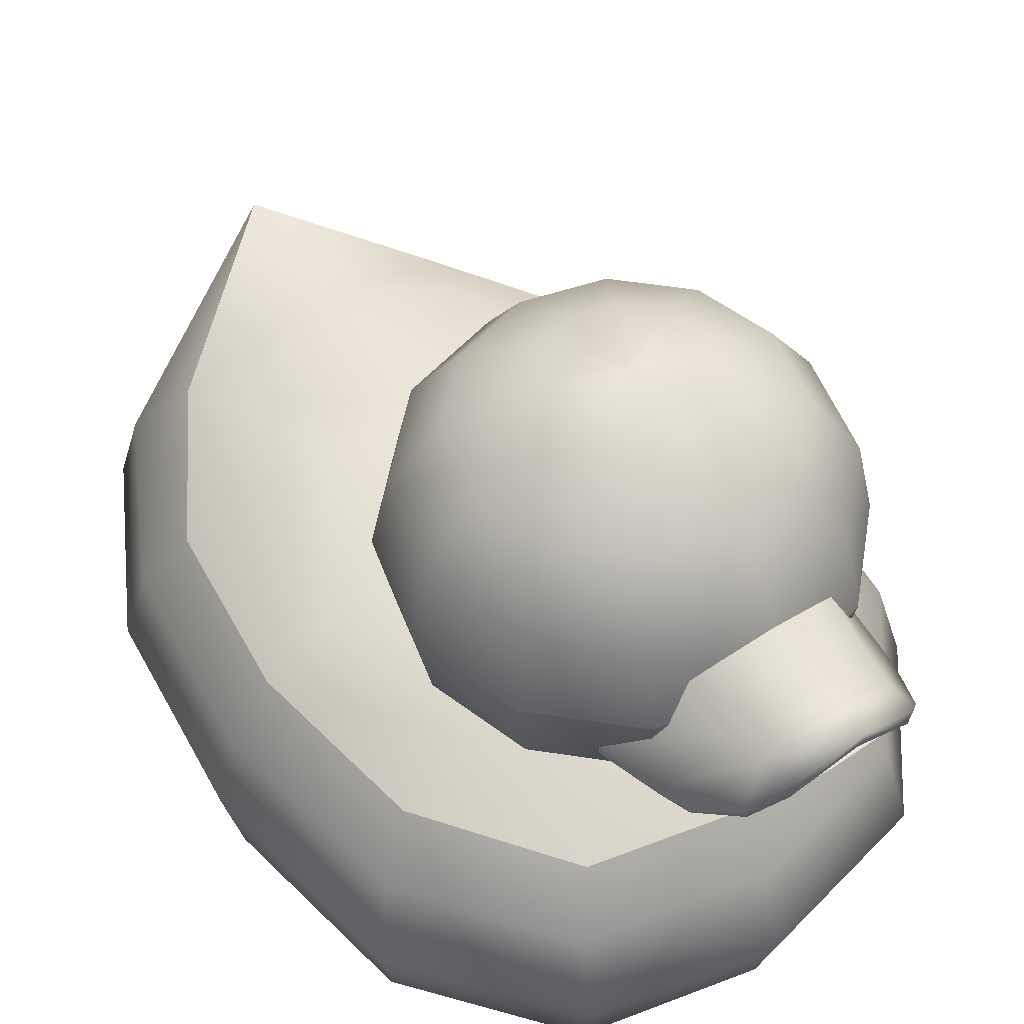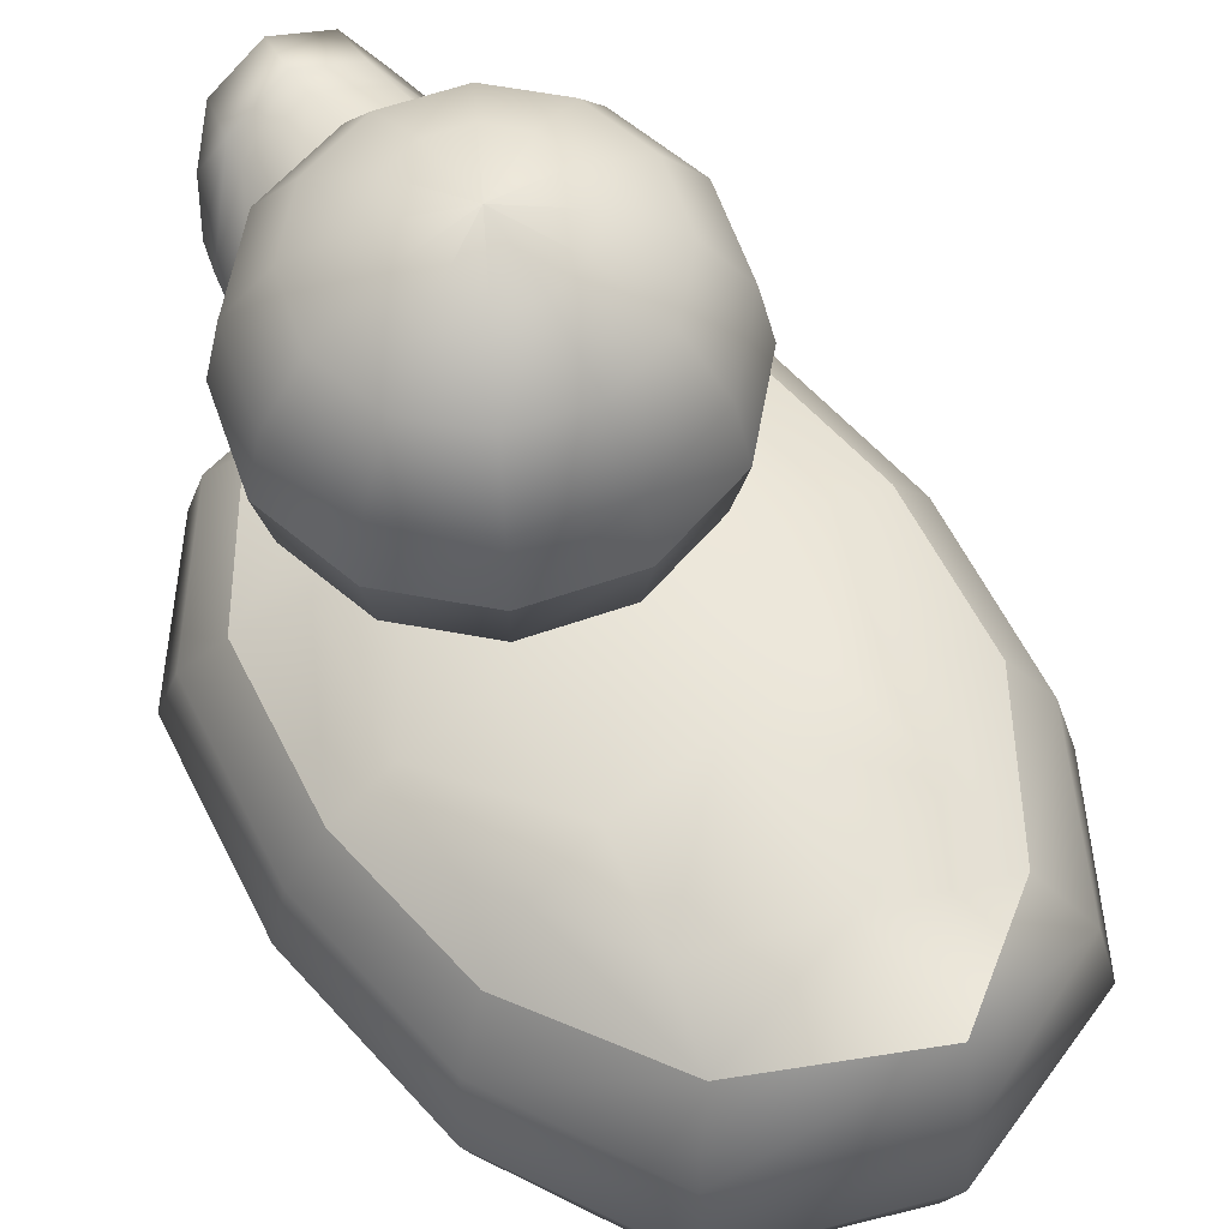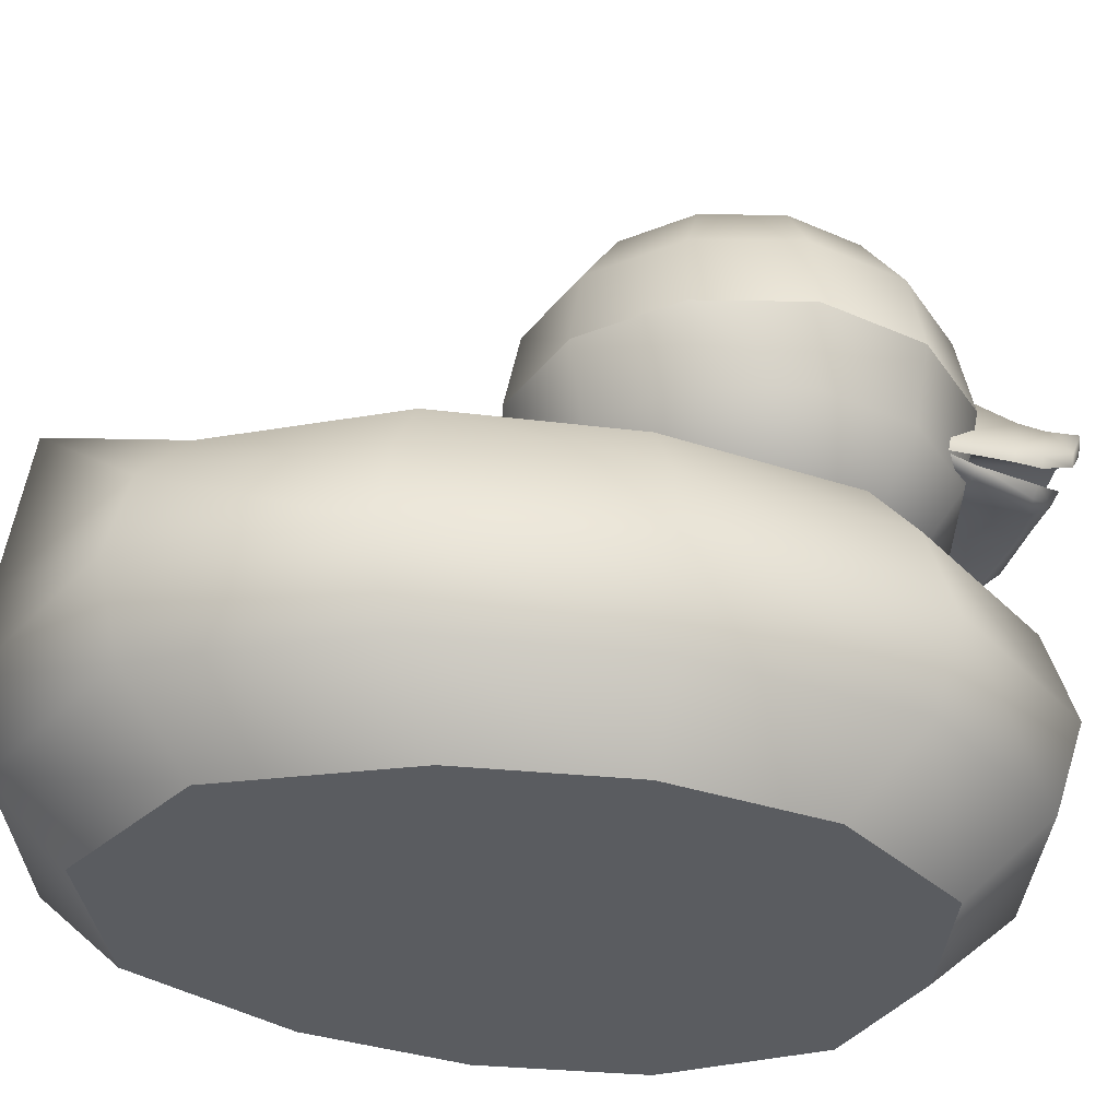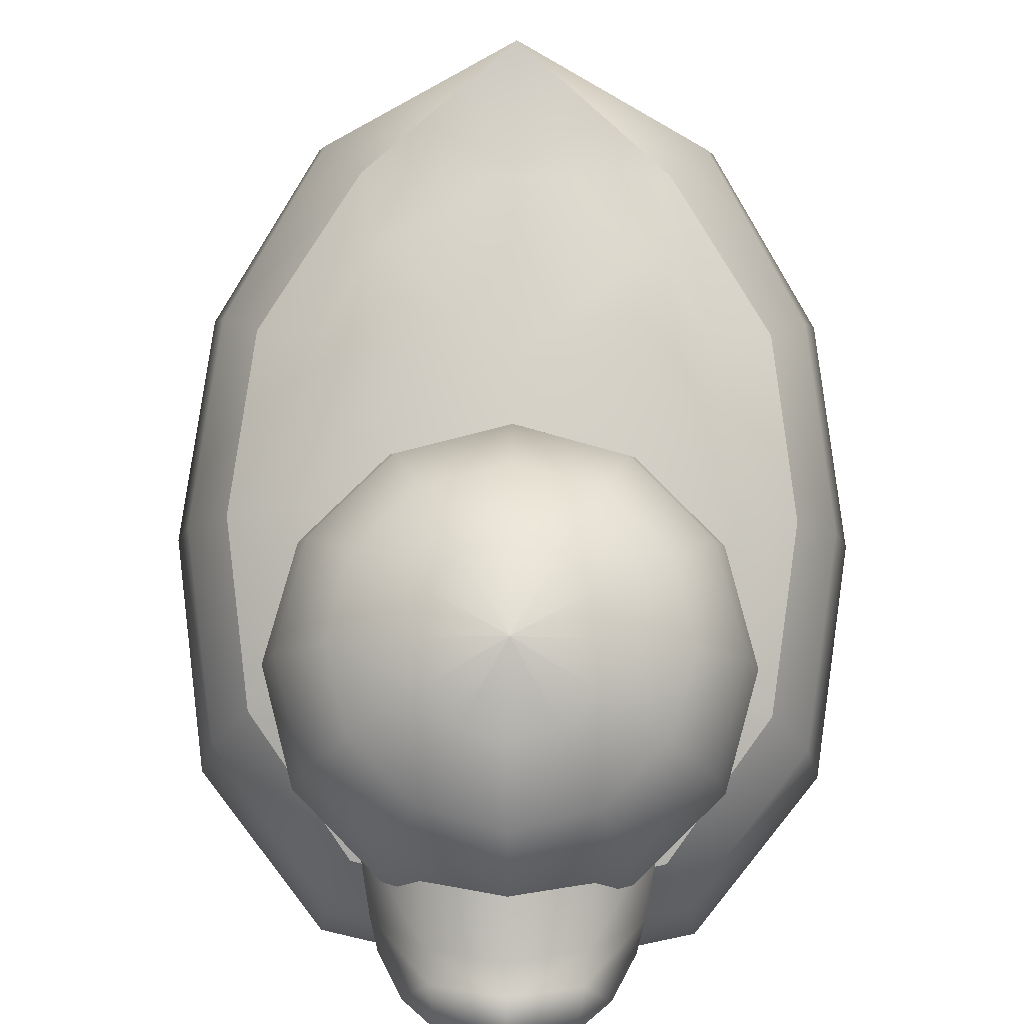
<metadata>
{"format":"obj","ext":"obj","renderer":"f3d","projection":"perspective","resolution":1024,"background":"white","views":[{"elev":51.3,"azim":-34.9,"up":"+Y"},{"elev":61.4,"azim":146.0,"up":"+Y"},{"elev":-33.6,"azim":-105.9,"up":"+Y"},{"elev":79.9,"azim":1.0,"up":"+Y"}]}
</metadata>
<code>
v 0.1683 0.6738 0.813
v 0.1645 0.6572 0.8115
v 0.1751 0.6512 0.7686
v 0.1786 0.6682 0.7709
v 0.005311 0.816 0.9219
v 0.09253 0.7789 0.9098
v 0.09986 0.7696 0.857
v 0.004964 0.81 0.8718
v 0.004767 0.6538 0.8435
v 0.004083 0.6394 0.7449
v 0.1057 0.6301 0.7228
v 0.09246 0.6369 0.8274
v 0.1304 0.6942 0.8731
v 0.1361 0.7126 0.8734
v 0.09398 0.7419 0.9032
v 0.004673 0.8124 0.83
v 0.106 0.7692 0.813
v 0.1148 0.8043 0.6782
v 0.003625 0.854 0.679
v 0.1958 0.6352 0.6552
v 0.1983 0.6538 0.6586
v 0.1652 0.6233 0.7134
v 0.1362 0.6287 0.8087
v 0.1852 0.6225 0.6508
v 0.1083 0.6292 0.668
v 0.005255 0.7828 0.9138
v 0.004952 0.6774 0.8701
v 0.08927 0.659 0.8582
v 0.1727 0.6377 0.7166
v 0.1429 0.6468 0.8158
v 0.1958 0.6352 0.6552
v 0.09325 0.6805 0.8693
v 0.005034 0.7006 0.882
v 0.08627 0.7336 0.8288
v 0.004755 0.7748 0.8418
v 0.004156 0.7653 0.7555
v 0.07791 0.7246 0.7483
v 0.005034 0.7006 0.882
v 0.09325 0.6805 0.8693
v 0.07732 0.6744 0.7361
v 0.004068 0.6898 0.7428
v 0.1429 0.6468 0.8158
v 0.12 0.6578 0.7252
v 0.1751 0.6512 0.7686
v 0.1645 0.6572 0.8115
v 0.1272 0.6956 0.8191
v 0.122 0.6979 0.7275
v 0.1547 0.6743 0.7032
v 0.1727 0.6377 0.7166
v 0.1633 0.6435 0.692
v 0.1958 0.6352 0.6552
v 0.1749 0.6462 0.6591
v 0.1958 0.6352 0.6552
v 0.1749 0.6462 0.6591
v 0.1304 0.6942 0.8731
v 0.09398 0.7419 0.9032
v 0.005255 0.7828 0.9138
v 0.1057 0.4568 0.3988
v 0.06148 0.4568 0.3551
v 0.1118 0.5211 0.2666
v 0.1935 0.5211 0.3472
v 0.001267 0.4568 0.3394
v 0.00056 0.5211 0.2375
v 0.002936 0.4568 0.5797
v 0.06292 0.4568 0.5632
v 0.1144 0.5211 0.6511
v 0.003642 0.5211 0.6815
v 0.1065 0.4568 0.5189
v 0.1951 0.5211 0.5692
v 0.1222 0.4568 0.4587
v 0.2241 0.5211 0.458
v 0.1454 0.6174 0.2073
v 0.2523 0.6174 0.3128
v 8.8e-05 0.6174 0.1695
v 0.1488 0.6174 0.7097
v 0.004115 0.6174 0.7496
v 0.2543 0.6174 0.6029
v 0.2921 0.6174 0.4575
v 0.1572 0.7311 0.1865
v 0.2729 0.7311 0.3007
v -7.8e-05 0.7311 0.1456
v 0.161 0.7311 0.7303
v 0.004281 0.7311 0.7735
v 0.2751 0.7311 0.6146
v 0.316 0.7311 0.4573
v 0.2729 0.7311 0.3007
v 0.1572 0.7311 0.1865
v 0.1454 0.8447 0.2073
v 0.2523 0.8447 0.3128
v -7.8e-05 0.7311 0.1456
v 8.8e-05 0.8447 0.1695
v 0.004281 0.7311 0.7735
v 0.161 0.7311 0.7303
v 0.1488 0.8447 0.7097
v 0.004115 0.8447 0.7496
v 0.2751 0.7311 0.6146
v 0.2543 0.8447 0.6029
v 0.316 0.7311 0.4573
v 0.2921 0.8447 0.4575
v 0.1118 0.941 0.2666
v 0.1935 0.941 0.3472
v 0.00056 0.941 0.2375
v 0.1144 0.941 0.6511
v 0.003642 0.941 0.6815
v 0.1951 0.941 0.5692
v 0.2241 0.941 0.458
v 0.06148 1.005 0.3551
v 0.1057 1.005 0.3988
v 0.001267 1.005 0.3394
v 0.06292 1.005 0.5632
v 0.002936 1.005 0.5797
v 0.1065 1.005 0.5189
v 0.1222 1.005 0.4587
v 0.002101 1.028 0.4595
v 0.002101 1.028 0.4595
v 0.002101 1.028 0.4595
v 0.002101 1.028 0.4595
v 0.002101 1.028 0.4595
v 0.002101 1.028 0.4595
v 0.003626 -0.00735 0.6791
v 0.2071 -0.00735 0.6327
v 0.254 0.09695 0.7386
v 0.004434 0.09695 0.7955
v 0.2696 0.2181 0.7737
v 0.004701 0.2181 0.834
v 0.254 0.3392 0.7386
v 0.004434 0.3392 0.7955
v 0.2184 0.4207 0.6871
v 0.004021 0.4207 0.7361
v 0.004021 0.4207 0.7361
v 0.2184 0.4207 0.6871
v 0.1672 0.4807 0.5626
v 0.003134 0.4872 0.6083
v 0.000405 0.5394 0.2152
v 0.1741 0.5153 0.2143
v 0.1608 0.524 0.008314
v -0.00097 0.5469 0.01724
v 0.1877 0.5016 -0.1581
v -0.002738 0.5431 -0.2375
v -0.004064 0.5648 -0.4286
v 0.215 0.4412 -0.2761
v 0.2732 0.3392 -0.347
v -0.004309 0.3392 -0.4638
v 0.2899 0.2181 -0.3783
v -0.004417 0.2181 -0.4794
v 0.2732 0.09695 -0.347
v -0.004189 0.09695 -0.4465
v 0.2227 -0.00735 -0.2521
v -0.003501 -0.00735 -0.3475
v -0.003501 -0.00735 -0.3475
v 0.2227 -0.00735 -0.2521
v 0.3385 -0.00735 -0.01502
v -0.001177 -0.00735 -0.01266
v 0.3737 -0.00735 0.2131
v 0.000409 -0.00735 0.2157
v 0.001976 -0.00735 0.4415
v 0.3412 -0.00735 0.4392
v 0.2071 -0.00735 0.6327
v 0.003626 -0.00735 0.6791
v 0.3385 -0.00735 -0.01502
v 0.415 0.09695 -0.08955
v 0.3737 -0.00735 0.2131
v 0.4584 0.09695 0.2131
v 0.3412 -0.00735 0.4392
v 0.4188 0.09695 0.5216
v 0.4404 0.2181 -0.1142
v 0.4864 0.2181 0.2131
v 0.4444 0.2181 0.549
v 0.415 0.3392 -0.08955
v 0.4584 0.3392 0.2131
v 0.4188 0.3392 0.5216
v 0.3579 0.4332 -0.04946
v 0.3952 0.4293 0.2134
v 0.3611 0.4256 0.4842
v 0.3611 0.4256 0.4842
v 0.2666 0.478 0.4464
v 0.2759 0.4964 -0.01619
v 0.298 0.4858 0.2138
v 0.3952 0.4293 0.2134
v 0.3579 0.4332 -0.04946
v 0.215 0.4412 -0.2761
v 0.1561 0.5071 0.4106
v 0.001747 0.5323 0.4085
v -0.004064 0.5648 -0.4286
v -0.1591 0.6738 0.8153
v -0.17 0.6682 0.7733
v -0.1666 0.6512 0.771
v -0.1554 0.6572 0.8137
v -0.09013 0.7696 0.8583
v -0.08207 0.7789 0.911
v -0.08314 0.6369 0.8286
v -0.09796 0.6301 0.7242
v -0.1205 0.6942 0.8749
v -0.08361 0.7419 0.9044
v -0.1261 0.7126 0.8752
v -0.1076 0.8043 0.6798
v -0.09694 0.7692 0.8144
v -0.1913 0.6538 0.6613
v -0.1888 0.6352 0.6579
v -0.1273 0.6287 0.8105
v -0.1574 0.6233 0.7156
v -0.1784 0.6225 0.6533
v -0.1011 0.6292 0.6694
v -0.07962 0.659 0.8594
v -0.1649 0.6377 0.719
v -0.1337 0.6468 0.8177
v -0.1888 0.6352 0.6579
v -0.08345 0.6805 0.8705
v -0.07693 0.7336 0.8299
v -0.06969 0.7246 0.7493
v -0.06927 0.6744 0.7371
v -0.08345 0.6805 0.8705
v -0.1121 0.6578 0.7268
v -0.1337 0.6468 0.8177
v -0.1666 0.6512 0.771
v -0.1471 0.6743 0.7053
v -0.114 0.6979 0.7291
v -0.1181 0.6956 0.8208
v -0.1554 0.6572 0.8137
v -0.1559 0.6435 0.6942
v -0.1649 0.6377 0.719
v -0.1888 0.6352 0.6579
v -0.1679 0.6462 0.6615
v -0.1679 0.6462 0.6615
v -0.1888 0.6352 0.6579
v -0.1205 0.6942 0.8749
v -0.08361 0.7419 0.9044
v -0.1024 0.4568 0.4002
v -0.191 0.5211 0.3499
v -0.1102 0.5211 0.2681
v -0.05872 0.4568 0.3559
v -0.1076 0.5211 0.6526
v -0.05727 0.4568 0.564
v -0.1894 0.5211 0.5719
v -0.1016 0.4568 0.5203
v -0.2199 0.5211 0.4611
v -0.1181 0.4568 0.4604
v -0.2501 0.6174 0.3163
v -0.1446 0.6174 0.2093
v -0.1412 0.6174 0.7117
v -0.2481 0.6174 0.6064
v -0.288 0.6174 0.4615
v -0.2709 0.7311 0.3045
v -0.1568 0.7311 0.1887
v -0.153 0.7311 0.7325
v -0.2687 0.7311 0.6184
v -0.3119 0.7311 0.4617
v -0.2709 0.7311 0.3045
v -0.2501 0.8447 0.3163
v -0.1446 0.8447 0.2093
v -0.1568 0.7311 0.1887
v -0.1412 0.8447 0.7117
v -0.153 0.7311 0.7325
v -0.2481 0.8447 0.6064
v -0.2687 0.7311 0.6184
v -0.288 0.8447 0.4615
v -0.3119 0.7311 0.4617
v -0.191 0.941 0.3499
v -0.1102 0.941 0.2681
v -0.1076 0.941 0.6526
v -0.1894 0.941 0.5719
v -0.2199 0.941 0.4611
v -0.1024 1.005 0.4002
v -0.05872 1.005 0.3559
v -0.05727 1.005 0.564
v -0.1016 1.005 0.5203
v -0.1181 1.005 0.4604
v -0.2459 0.09695 0.7421
v -0.2005 -0.00735 0.6355
v -0.261 0.2181 0.7774
v -0.2459 0.3392 0.7421
v -0.211 0.4207 0.6901
v -0.1616 0.4807 0.5649
v -0.211 0.4207 0.6901
v -0.1629 0.524 0.01056
v -0.1733 0.5153 0.2167
v -0.1922 0.5016 -0.1554
v -0.2802 0.3392 -0.3431
v -0.2211 0.4412 -0.273
v -0.2974 0.2181 -0.3742
v -0.2802 0.09695 -0.3431
v -0.2284 -0.00735 -0.249
v -0.341 -0.00735 -0.0103
v -0.2284 -0.00735 -0.249
v -0.3729 -0.00735 0.2183
v -0.2005 -0.00735 0.6355
v -0.3373 -0.00735 0.4439
v -0.341 -0.00735 -0.0103
v -0.4185 0.09695 -0.08377
v -0.3729 -0.00735 0.2183
v -0.4576 0.09695 0.2194
v -0.4136 0.09695 0.5274
v -0.3373 -0.00735 0.4439
v -0.4441 0.2181 -0.1081
v -0.4856 0.2181 0.2198
v -0.4389 0.2181 0.5551
v -0.4185 0.3392 -0.08377
v -0.4576 0.3392 0.2194
v -0.4136 0.3392 0.5274
v -0.3607 0.4332 -0.04447
v -0.3944 0.4293 0.2189
v -0.3566 0.4256 0.4892
v -0.2627 0.478 0.4501
v -0.3566 0.4256 0.4892
v -0.2783 0.4964 -0.01234
v -0.3607 0.4332 -0.04447
v -0.3944 0.4293 0.2189
v -0.2973 0.4858 0.2179
v -0.2211 0.4412 -0.273
v -0.1525 0.5071 0.4127
o Part1
g Part1
f 1 2 3
f 1 3 4
f 5 6 7
f 5 7 8
f 9 10 11
f 9 11 12
f 13 14 6
f 13 6 15
f 16 17 18
f 16 18 19
f 4 3 20
f 4 20 21
f 17 4 21
f 17 21 18
f 12 11 22
f 12 22 23
f 24 22 11
f 24 11 25
f 5 26 15
f 5 15 6
f 27 9 12
f 27 12 28
f 23 28 12
f 29 30 23
f 29 23 22
f 31 29 22
f 31 22 24
f 32 33 27
f 32 27 28
f 30 32 28
f 30 28 23
f 34 35 36
f 34 36 37
f 38 39 40
f 38 40 41
f 39 42 43
f 39 43 40
f 44 45 46
f 44 46 47
f 44 47 48
f 42 49 50
f 42 50 43
f 51 44 48
f 51 48 52
f 49 53 54
f 49 54 50
f 14 1 7
f 14 7 6
f 46 34 37
f 46 37 47
f 1 14 13
f 1 13 2
f 46 45 55
f 7 1 4
f 7 4 17
f 8 7 17
f 8 17 16
f 46 55 56
f 46 56 34
f 56 57 35
f 56 35 34
f 58 59 60
f 58 60 61
f 59 62 63
f 59 63 60
f 64 65 66
f 64 66 67
f 65 68 69
f 65 69 66
f 68 70 71
f 68 71 69
f 70 58 61
f 70 61 71
f 61 60 72
f 61 72 73
f 60 63 74
f 60 74 72
f 67 66 75
f 67 75 76
f 66 69 77
f 66 77 75
f 69 71 78
f 69 78 77
f 71 61 73
f 71 73 78
f 73 72 79
f 73 79 80
f 72 74 81
f 72 81 79
f 76 75 82
f 76 82 83
f 75 77 84
f 75 84 82
f 77 78 85
f 77 85 84
f 78 73 80
f 78 80 85
f 86 87 88
f 86 88 89
f 87 90 91
f 87 91 88
f 92 93 94
f 92 94 95
f 93 96 97
f 93 97 94
f 96 98 99
f 96 99 97
f 98 86 89
f 98 89 99
f 89 88 100
f 89 100 101
f 88 91 102
f 88 102 100
f 95 94 103
f 95 103 104
f 94 97 105
f 94 105 103
f 97 99 106
f 97 106 105
f 99 89 101
f 99 101 106
f 101 100 107
f 101 107 108
f 100 102 109
f 100 109 107
f 104 103 110
f 104 110 111
f 103 105 112
f 103 112 110
f 105 106 113
f 105 113 112
f 106 101 108
f 106 108 113
f 108 107 114
f 107 109 115
f 111 110 116
f 110 112 117
f 112 113 118
f 113 108 119
f 120 121 122
f 120 122 123
f 123 122 124
f 123 124 125
f 125 124 126
f 125 126 127
f 127 126 128
f 127 128 129
f 130 131 132
f 130 132 133
f 134 135 136
f 134 136 137
f 138 139 137
f 138 137 136
f 140 141 142
f 143 142 144
f 143 144 145
f 145 144 146
f 145 146 147
f 147 146 148
f 147 148 149
f 150 151 152
f 150 152 153
f 153 152 154
f 153 154 155
f 156 157 158
f 156 158 159
f 160 148 146
f 160 146 161
f 162 160 161
f 162 161 163
f 121 164 165
f 121 165 122
f 161 146 144
f 161 144 166
f 163 161 166
f 163 166 167
f 122 165 168
f 122 168 124
f 166 144 142
f 166 142 169
f 167 166 169
f 167 169 170
f 124 168 171
f 124 171 126
f 169 142 141
f 169 141 172
f 170 169 172
f 170 172 173
f 126 171 174
f 126 174 128
f 132 131 175
f 132 175 176
f 177 178 179
f 177 179 180
f 181 138 177
f 181 177 180
f 177 138 136
f 136 135 178
f 136 178 177
f 182 132 176
f 133 132 182
f 133 182 183
f 139 138 181
f 139 181 184
f 183 182 135
f 183 135 134
f 178 135 182
f 178 182 176
f 179 178 176
f 179 176 175
f 171 170 173
f 171 173 174
f 168 167 170
f 168 170 171
f 165 163 167
f 165 167 168
f 164 162 163
f 164 163 165
f 155 154 157
f 155 157 156
f 140 142 143
f 185 186 187
f 185 187 188
f 5 8 189
f 5 189 190
f 9 191 192
f 9 192 10
f 193 194 190
f 193 190 195
f 16 19 196
f 16 196 197
f 186 198 199
f 186 199 187
f 197 196 198
f 197 198 186
f 191 200 201
f 191 201 192
f 202 203 192
f 202 192 201
f 5 190 194
f 5 194 26
f 27 204 191
f 27 191 9
f 200 191 204
f 205 201 200
f 205 200 206
f 207 202 201
f 207 201 205
f 208 204 27
f 208 27 33
f 206 200 204
f 206 204 208
f 209 210 36
f 209 36 35
f 38 41 211
f 38 211 212
f 212 211 213
f 212 213 214
f 215 216 217
f 215 217 218
f 215 218 219
f 214 213 220
f 214 220 221
f 222 223 216
f 222 216 215
f 221 220 224
f 221 224 225
f 195 190 189
f 195 189 185
f 218 217 210
f 218 210 209
f 185 188 193
f 185 193 195
f 218 226 219
f 189 197 186
f 189 186 185
f 8 16 197
f 8 197 189
f 218 209 227
f 218 227 226
f 227 209 35
f 227 35 57
f 228 229 230
f 228 230 231
f 231 230 63
f 231 63 62
f 64 67 232
f 64 232 233
f 233 232 234
f 233 234 235
f 235 234 236
f 235 236 237
f 237 236 229
f 237 229 228
f 229 238 239
f 229 239 230
f 230 239 74
f 230 74 63
f 67 76 240
f 67 240 232
f 232 240 241
f 232 241 234
f 234 241 242
f 234 242 236
f 236 242 238
f 236 238 229
f 238 243 244
f 238 244 239
f 239 244 81
f 239 81 74
f 76 83 245
f 76 245 240
f 240 245 246
f 240 246 241
f 241 246 247
f 241 247 242
f 242 247 243
f 242 243 238
f 248 249 250
f 248 250 251
f 251 250 91
f 251 91 90
f 92 95 252
f 92 252 253
f 253 252 254
f 253 254 255
f 255 254 256
f 255 256 257
f 257 256 249
f 257 249 248
f 249 258 259
f 249 259 250
f 250 259 102
f 250 102 91
f 95 104 260
f 95 260 252
f 252 260 261
f 252 261 254
f 254 261 262
f 254 262 256
f 256 262 258
f 256 258 249
f 258 263 264
f 258 264 259
f 259 264 109
f 259 109 102
f 104 111 265
f 104 265 260
f 260 265 266
f 260 266 261
f 261 266 267
f 261 267 262
f 262 267 263
f 262 263 258
f 263 114 264
f 264 115 109
f 111 116 265
f 265 117 266
f 266 118 267
f 267 119 263
f 120 123 268
f 120 268 269
f 123 125 270
f 123 270 268
f 125 127 271
f 125 271 270
f 127 129 272
f 127 272 271
f 130 133 273
f 130 273 274
f 134 137 275
f 134 275 276
f 277 275 137
f 277 137 139
f 140 278 279
f 143 145 280
f 143 280 278
f 145 147 281
f 145 281 280
f 147 149 282
f 147 282 281
f 150 153 283
f 150 283 284
f 153 155 285
f 153 285 283
f 156 159 286
f 156 286 287
f 288 289 281
f 288 281 282
f 290 291 289
f 290 289 288
f 269 268 292
f 269 292 293
f 289 294 280
f 289 280 281
f 291 295 294
f 291 294 289
f 268 270 296
f 268 296 292
f 294 297 278
f 294 278 280
f 295 298 297
f 295 297 294
f 270 271 299
f 270 299 296
f 297 300 279
f 297 279 278
f 298 301 300
f 298 300 297
f 271 272 302
f 271 302 299
f 273 303 304
f 273 304 274
f 305 306 307
f 305 307 308
f 309 306 305
f 309 305 277
f 305 275 277
f 275 305 308
f 275 308 276
f 310 303 273
f 133 183 310
f 133 310 273
f 139 184 309
f 139 309 277
f 183 134 276
f 183 276 310
f 308 303 310
f 308 310 276
f 307 304 303
f 307 303 308
f 299 302 301
f 299 301 298
f 296 299 298
f 296 298 295
f 292 296 295
f 292 295 291
f 293 292 291
f 293 291 290
f 155 156 287
f 155 287 285
f 140 143 278

</code>
